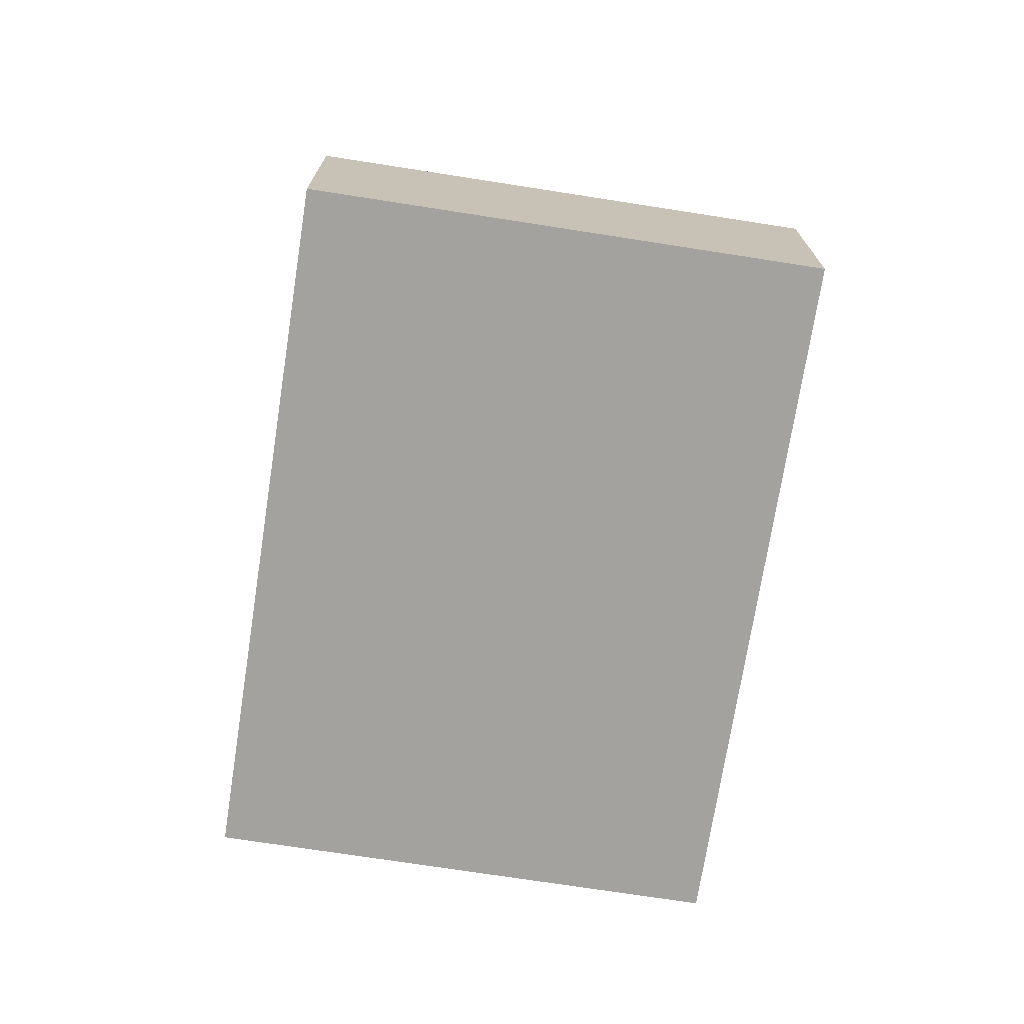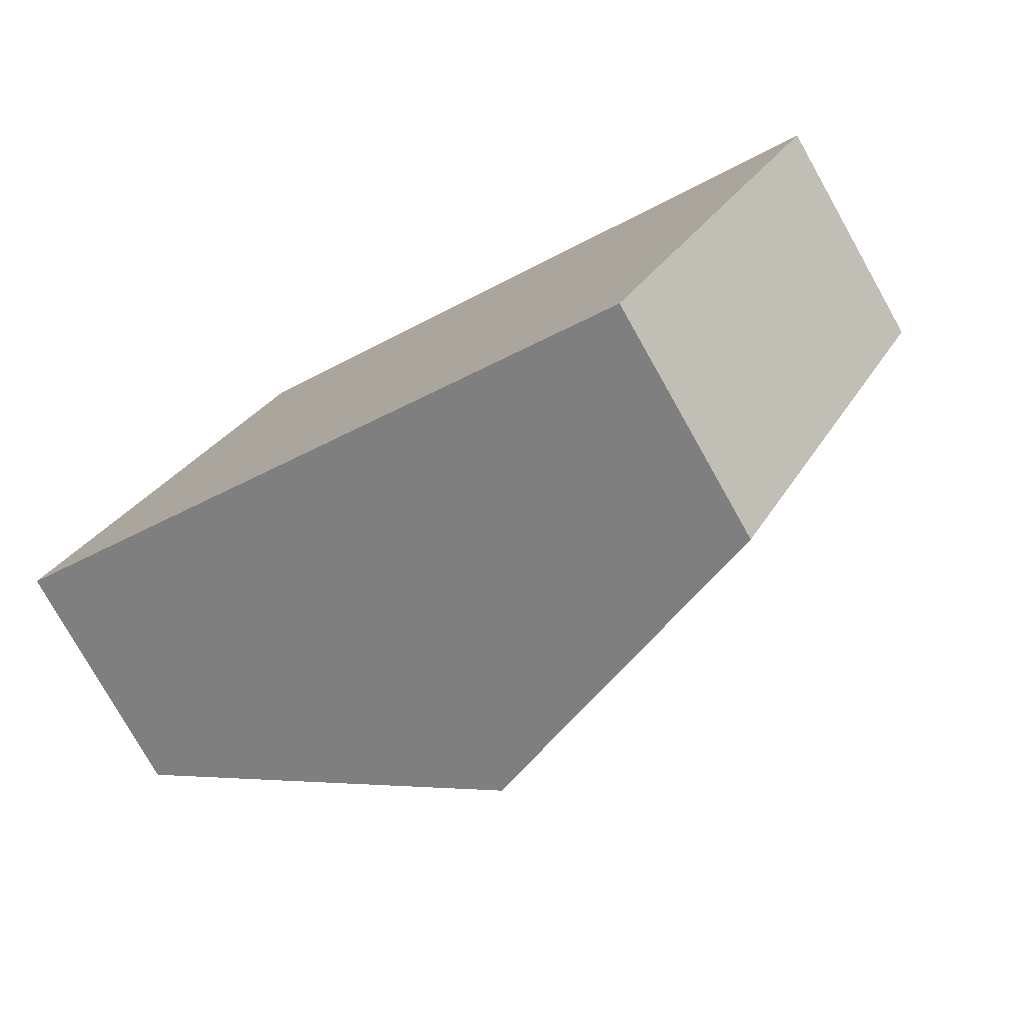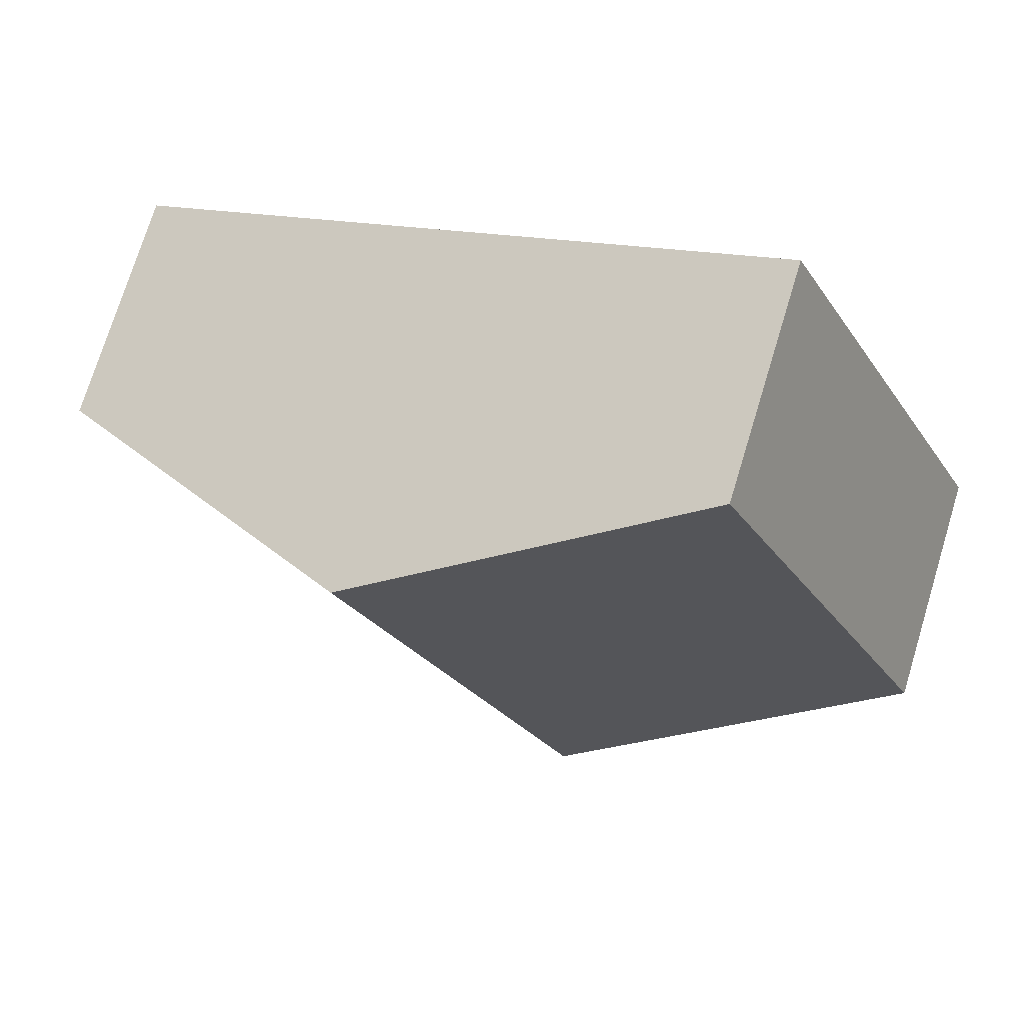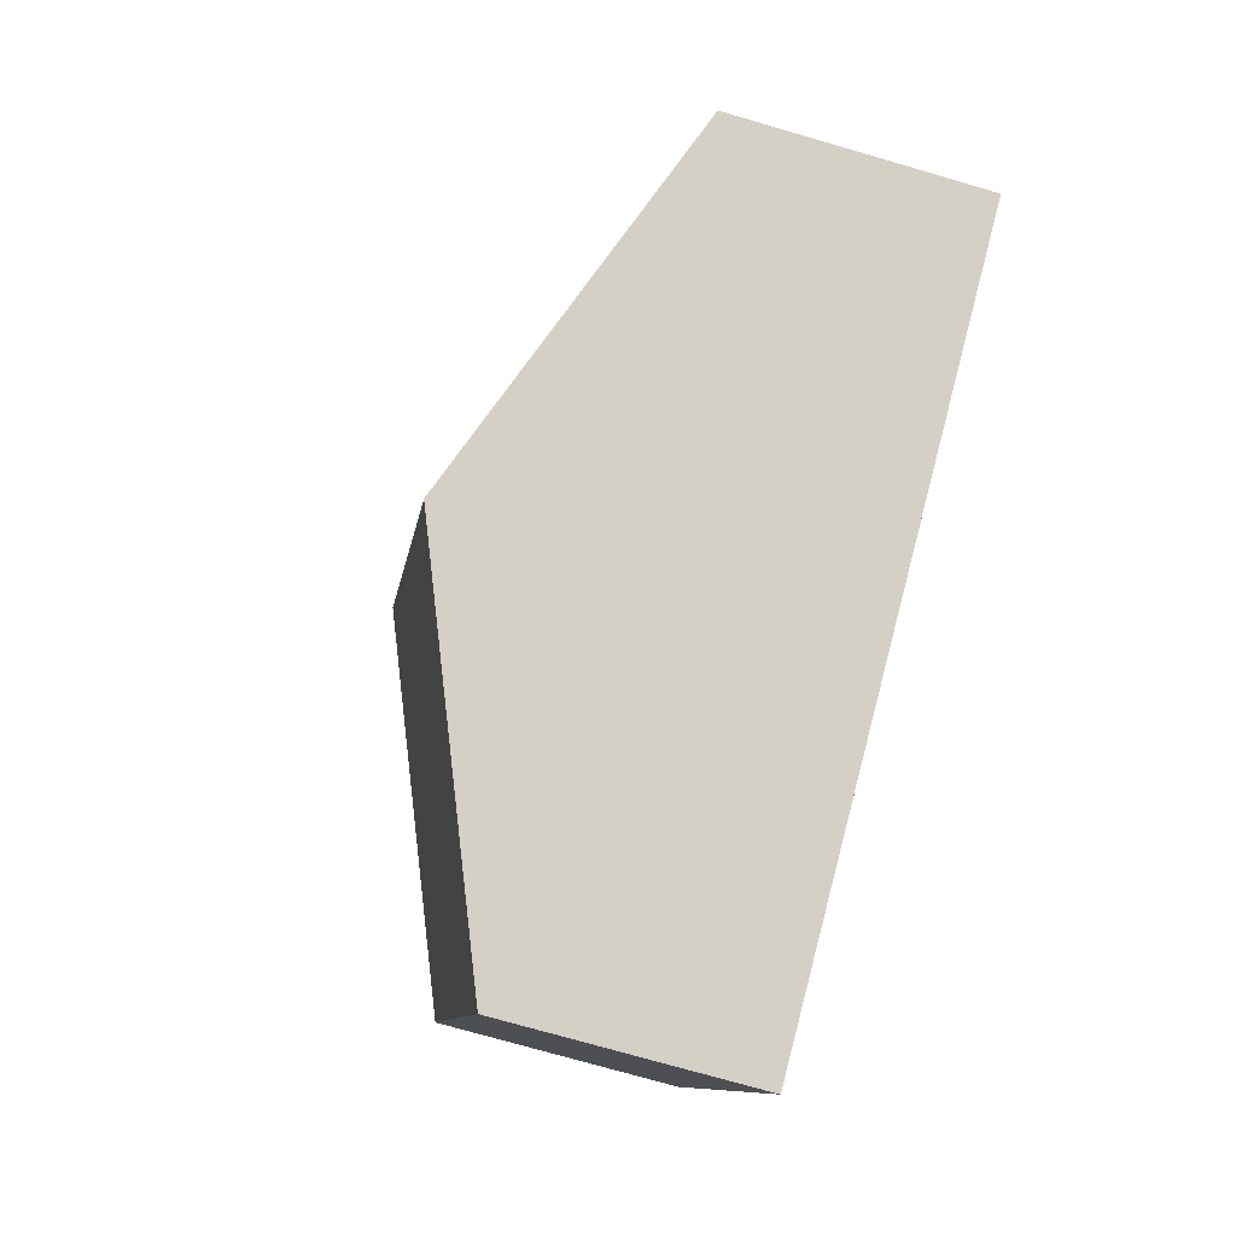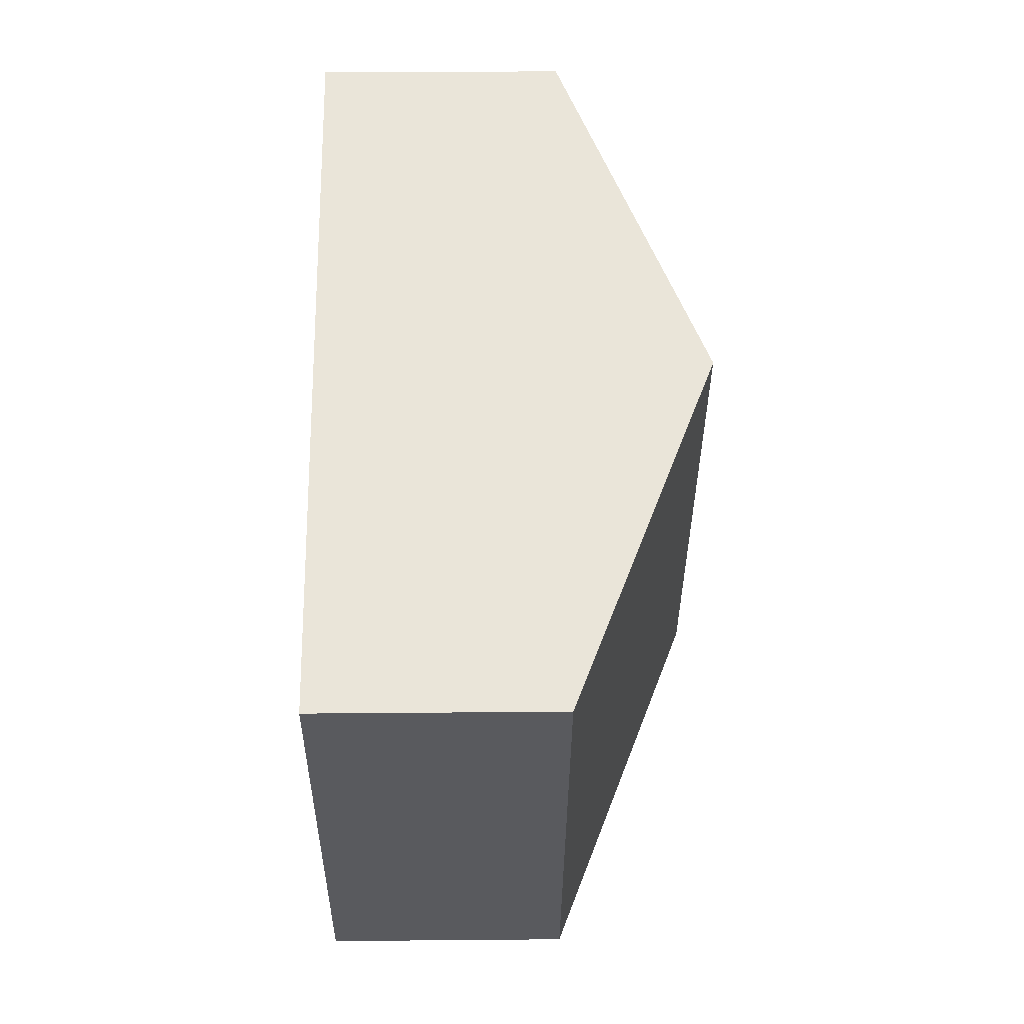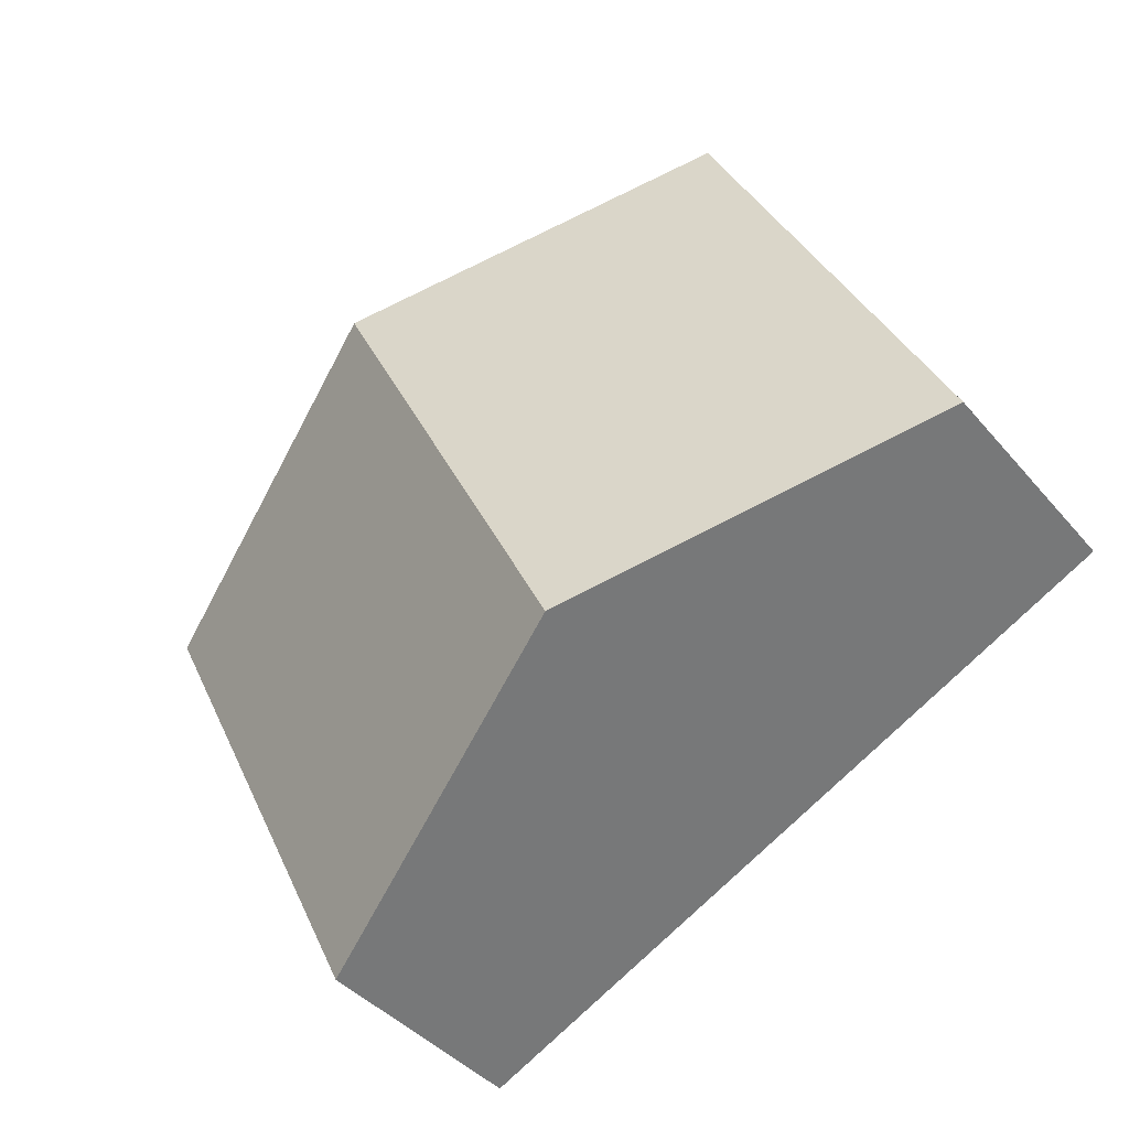
<metadata>
{"format":"obj","ext":"obj","renderer":"f3d","projection":"perspective","resolution":1024,"background":"white","views":[{"elev":-72.4,"azim":107.3,"up":"+Y"},{"elev":-77.8,"azim":29.4,"up":"+Z"},{"elev":74.1,"azim":-163.0,"up":"+Z"},{"elev":-73.6,"azim":-106.2,"up":"+Z"},{"elev":32.3,"azim":89.3,"up":"+Z"},{"elev":-40.5,"azim":-144.0,"up":"+Z"}]}
</metadata>
<code>
v  8.478 3.044 -4.163
v  7.274 4.865 4.1
v  11.51 3.044 2.019
v  4.239 4.865 -2.082
v  0 3.044 1.864e-16
v  3.035 3.044 6.181
v  3.035 -3.785e-16 6.181
v  7.274 -2.511e-16 4.1
v  11.51 -1.236e-16 2.019
v  8.478 2.549e-16 -4.163
v  4.239 1.275e-16 -2.082
v  0 0 0
g defaultobject
f 1 2 3
f 2 1 4
f 5 2 4
f 2 5 6
f 7 2 6
f 2 7 8
f 2 8 3
f 3 8 9
f 9 1 3
f 1 9 10
f 10 4 1
f 4 10 11
f 4 11 5
f 5 11 12
f 12 6 5
f 6 12 7
f 8 10 9
f 10 8 7
f 10 7 12
f 10 12 11

</code>
